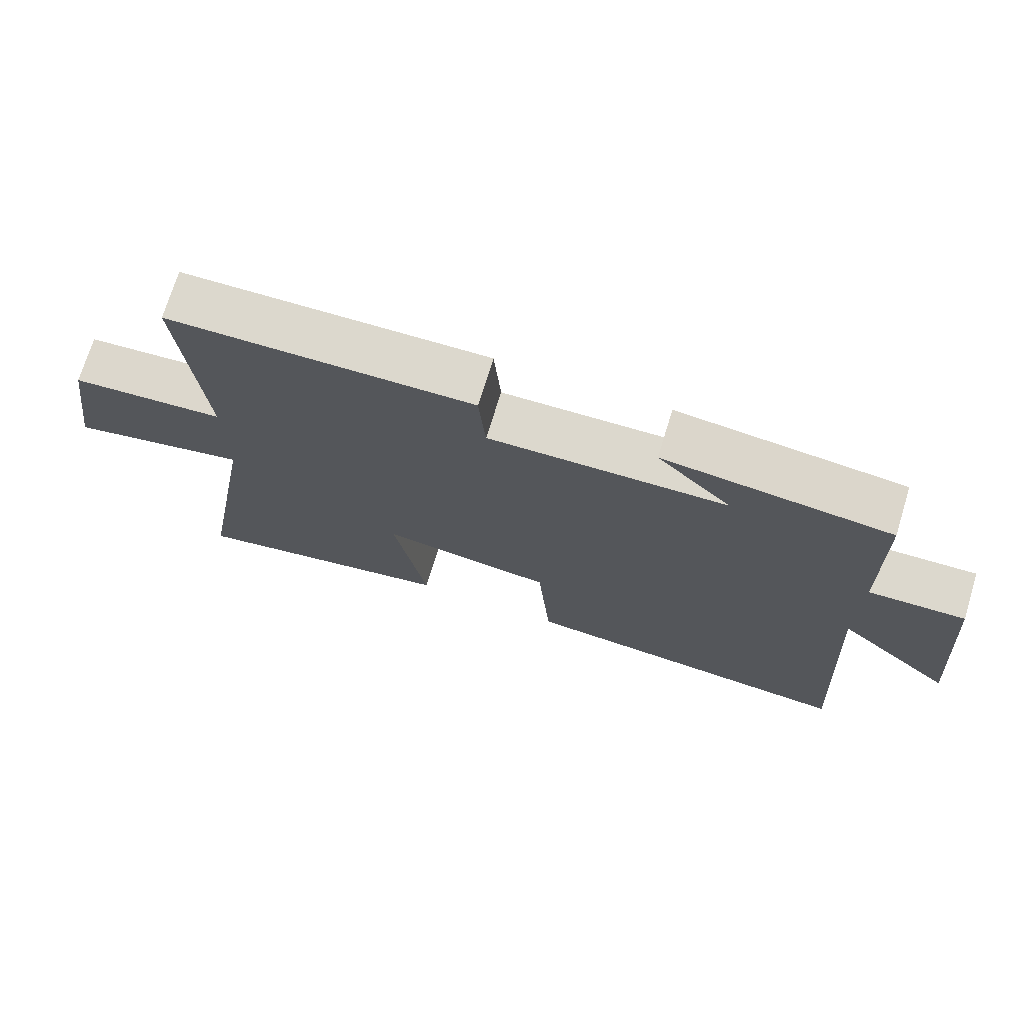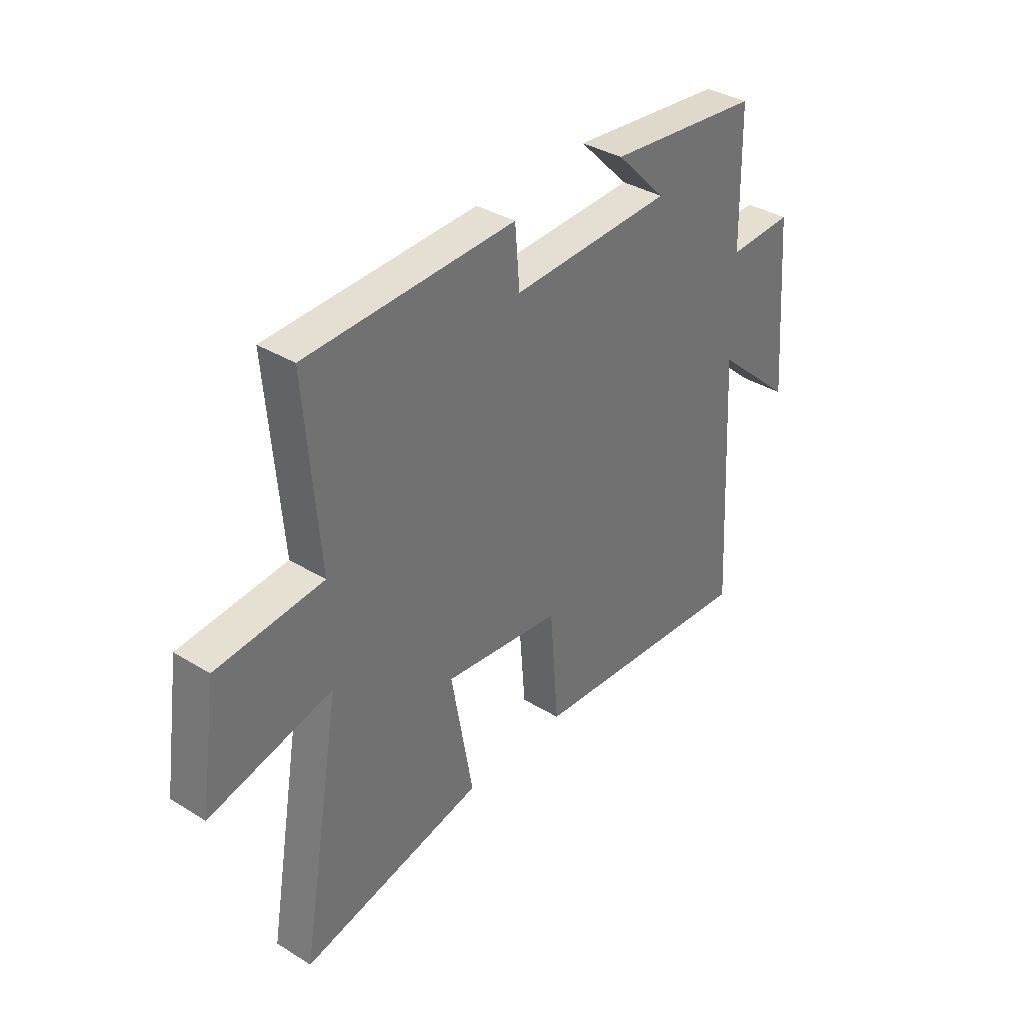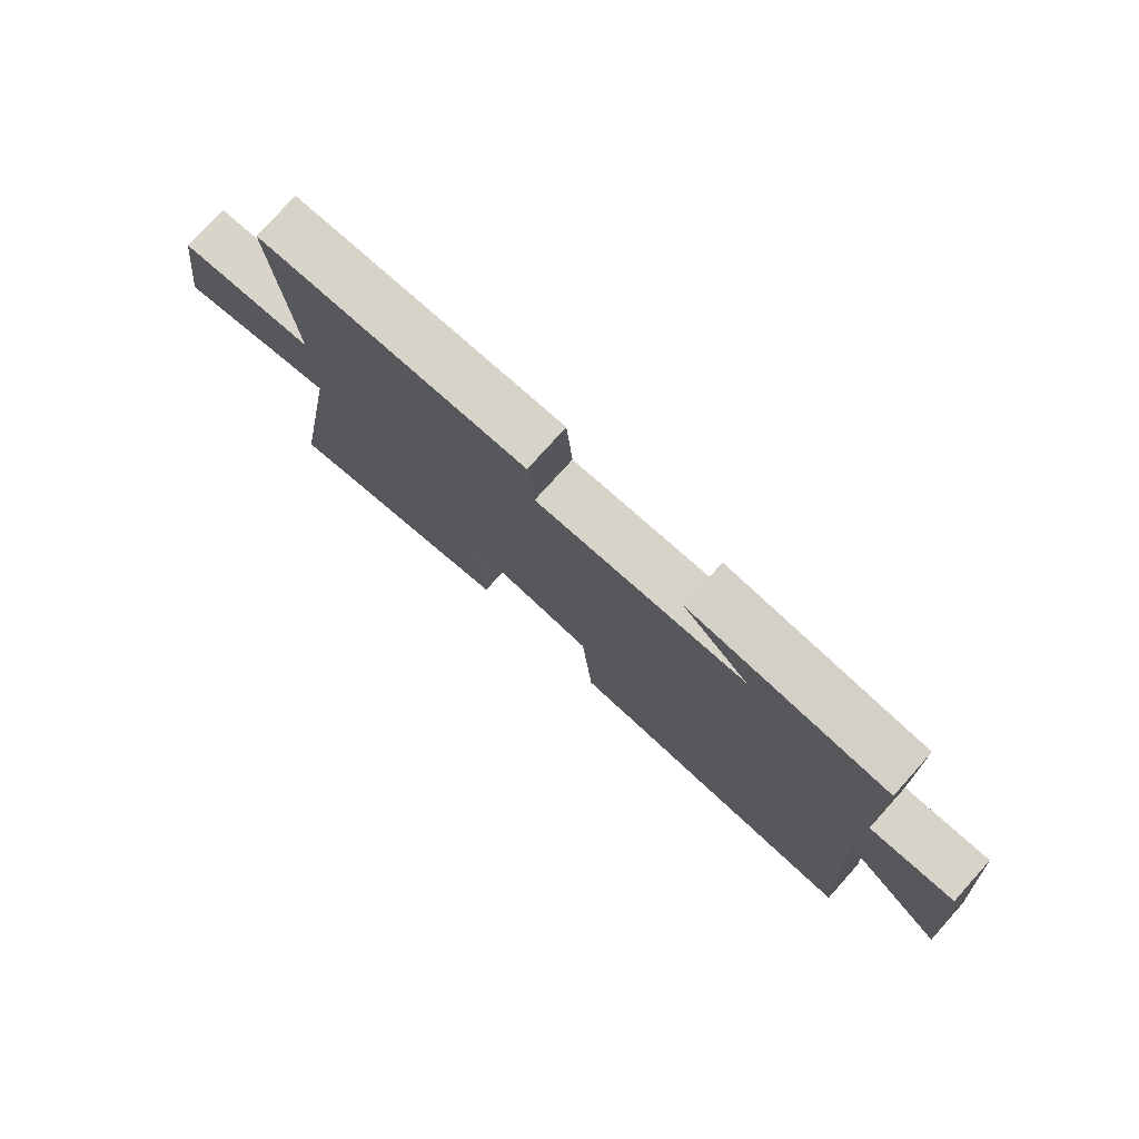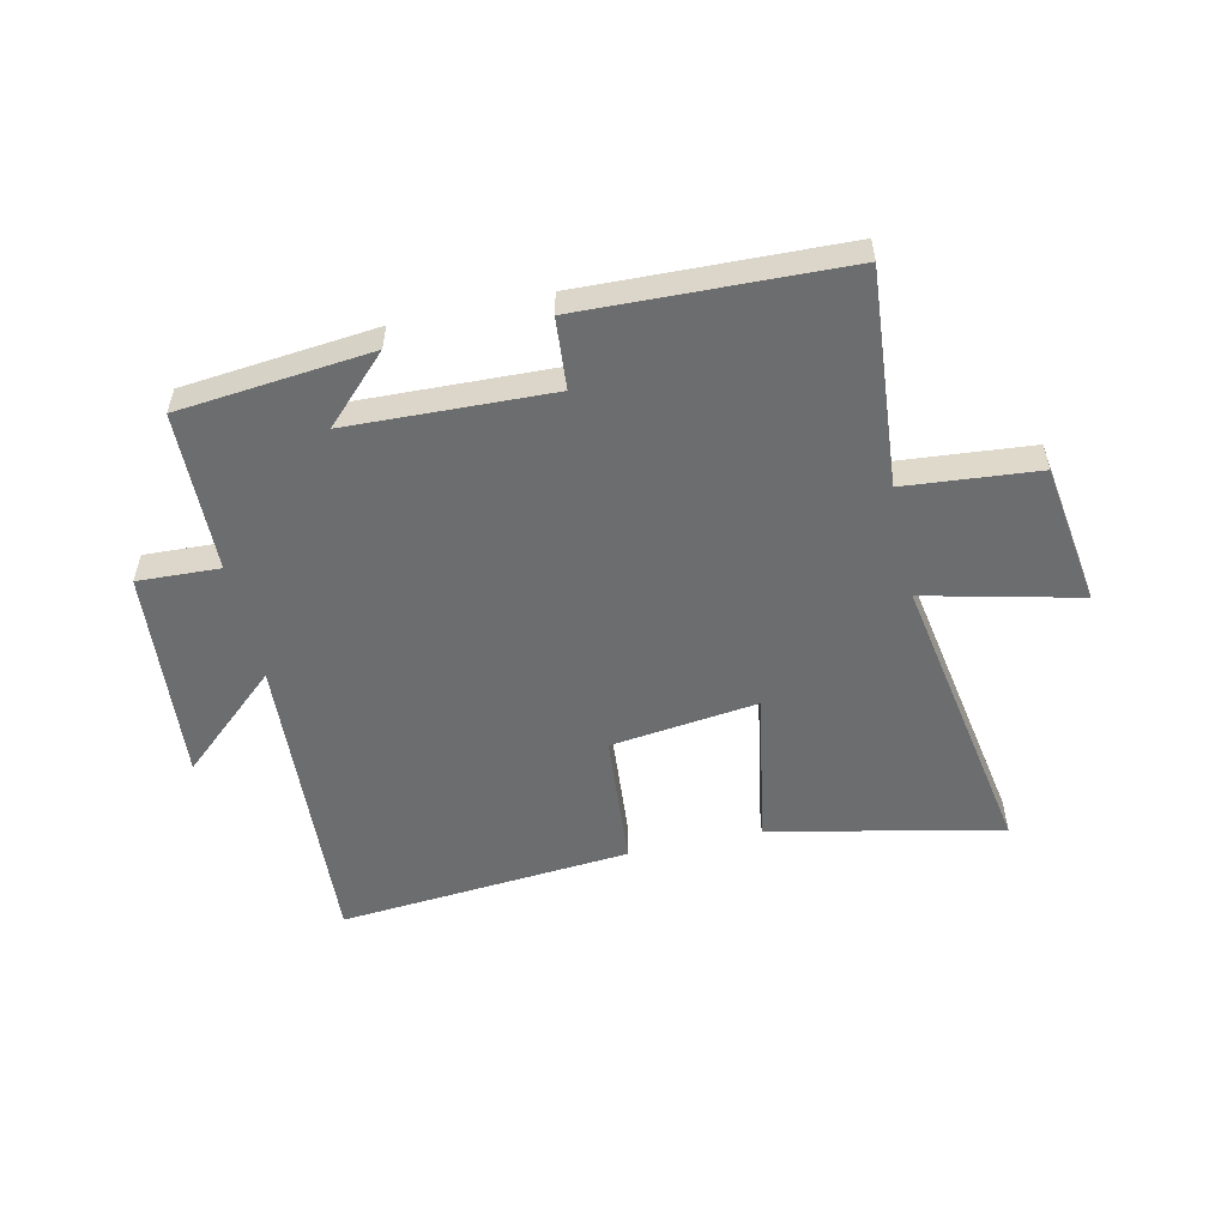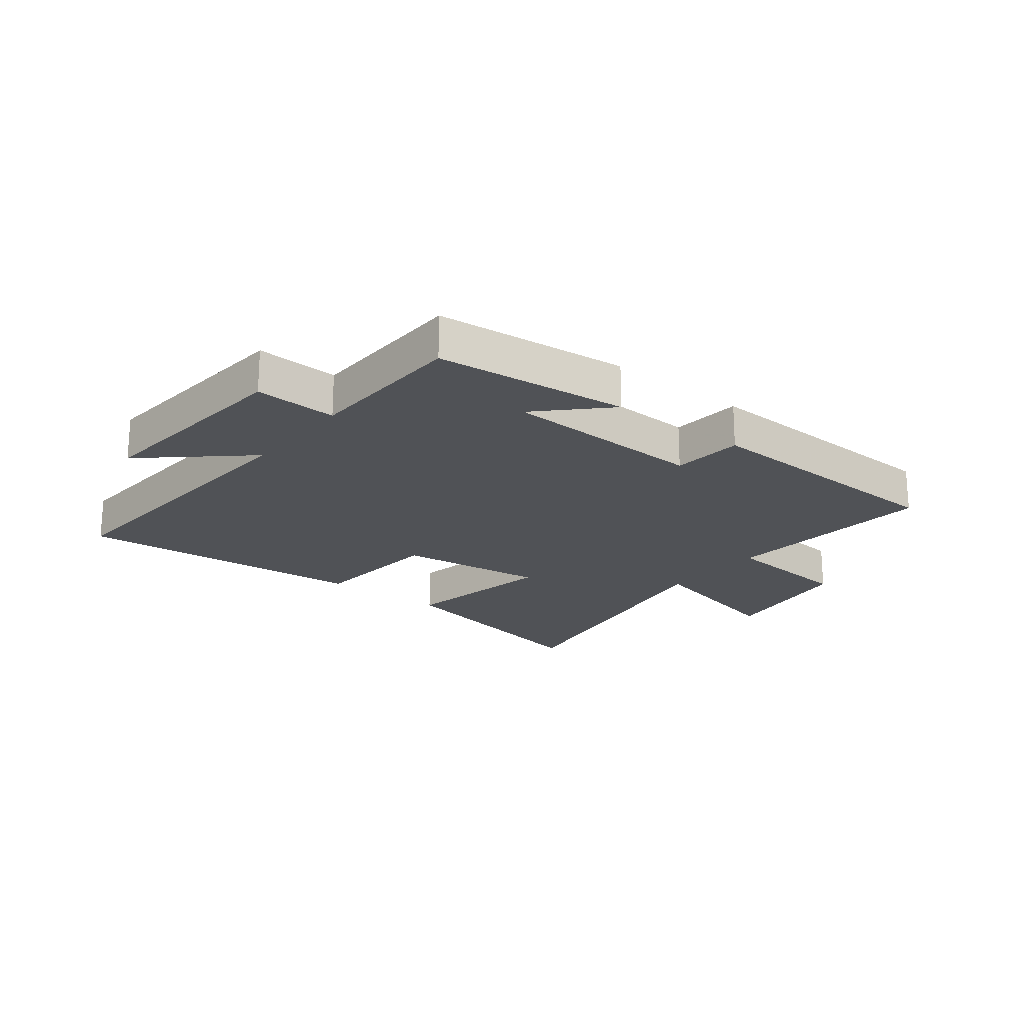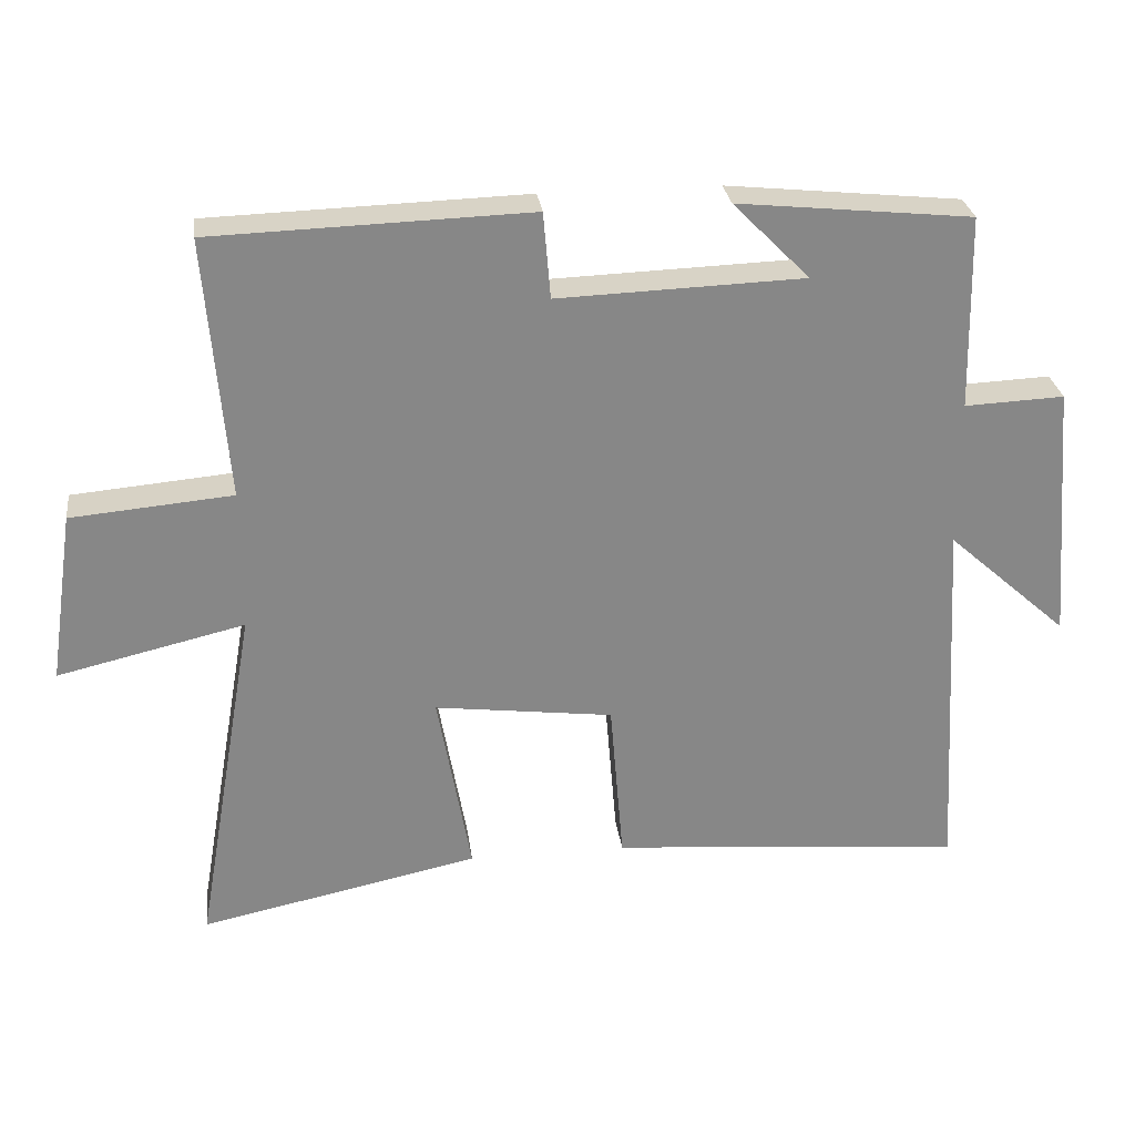
<metadata>
{"format":"obj","ext":"obj","renderer":"f3d","projection":"perspective","resolution":1024,"background":"white","views":[{"elev":72.5,"azim":-162.9,"up":"+Z"},{"elev":36.2,"azim":128.8,"up":"+Z"},{"elev":77.1,"azim":-138.0,"up":"+Z"},{"elev":-53.9,"azim":12.5,"up":"+Y"},{"elev":-20.7,"azim":-38.4,"up":"+Y"},{"elev":28.1,"azim":172.7,"up":"+Z"}]}
</metadata>
<code>
v -0.494 0.07 0.466
v -0.165 0.07 0.5
v -0.273 0.07 0.391
v 0.073 0.07 0.379
v 0.083 0.07 0.5
v 0.53 0.07 0.486
v 0.5 0.07 0.118
v 0.727 0.07 0.098
v 0.763 0.07 -0.144
v 0.5 0.07 -0.082
v 0.587 0.07 -0.583
v 0.193 0.07 -0.5
v 0.24 0.07 -0.236
v -0.012 0.07 -0.268
v -0.031 0.07 -0.5
v -0.53 0.07 -0.542
v -0.5 0.07 -0.016
v -0.67 0.07 -0.168
v -0.64 0.07 0.198
v -0.5 0.07 0.192
v -0.494 0 0.466
v -0.165 0 0.5
v -0.273 0 0.391
v 0.073 0 0.379
v 0.083 0 0.5
v 0.53 0 0.486
v 0.5 0 0.118
v 0.727 0 0.098
v 0.763 0 -0.144
v 0.5 0 -0.082
v 0.587 0 -0.583
v 0.193 0 -0.5
v 0.24 0 -0.236
v -0.012 0 -0.268
v -0.031 0 -0.5
v -0.53 0 -0.542
v -0.5 0 -0.016
v -0.67 0 -0.168
v -0.64 0 0.198
v -0.5 0 0.192
f 17 18 19 20
f 17 20 1
f 14 15 16 17
f 13 14 17 1
f 10 11 12 13
f 10 13 1
f 7 8 9 10
f 7 10 1
f 4 5 6 7
f 3 4 7
f 3 7 1
f 1 2 3
f 40 39 38 37
f 21 40 37
f 37 36 35 34
f 21 37 34 33
f 33 32 31 30
f 21 33 30
f 30 29 28 27
f 21 30 27
f 27 26 25 24
f 27 24 23
f 21 27 23
f 23 22 21
f 1 21 22 2
f 2 22 23 3
f 3 23 24 4
f 4 24 25 5
f 5 25 26 6
f 6 26 27 7
f 7 27 28 8
f 8 28 29 9
f 9 29 30 10
f 10 30 31 11
f 11 31 32 12
f 12 32 33 13
f 13 33 34 14
f 14 34 35 15
f 15 35 36 16
f 16 36 37 17
f 17 37 38 18
f 18 38 39 19
f 19 39 40 20
f 20 40 21 1

</code>
